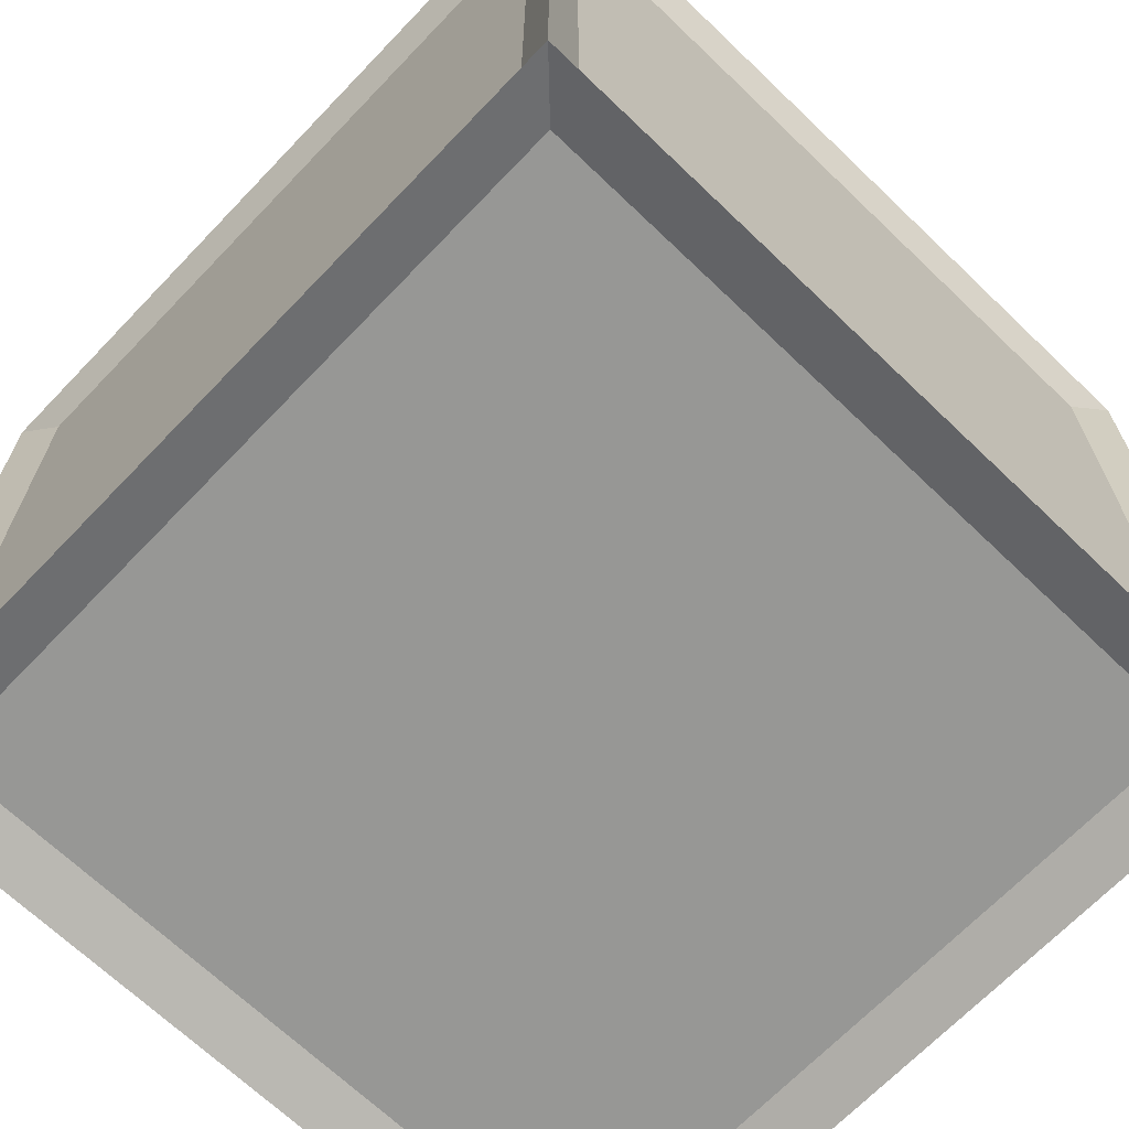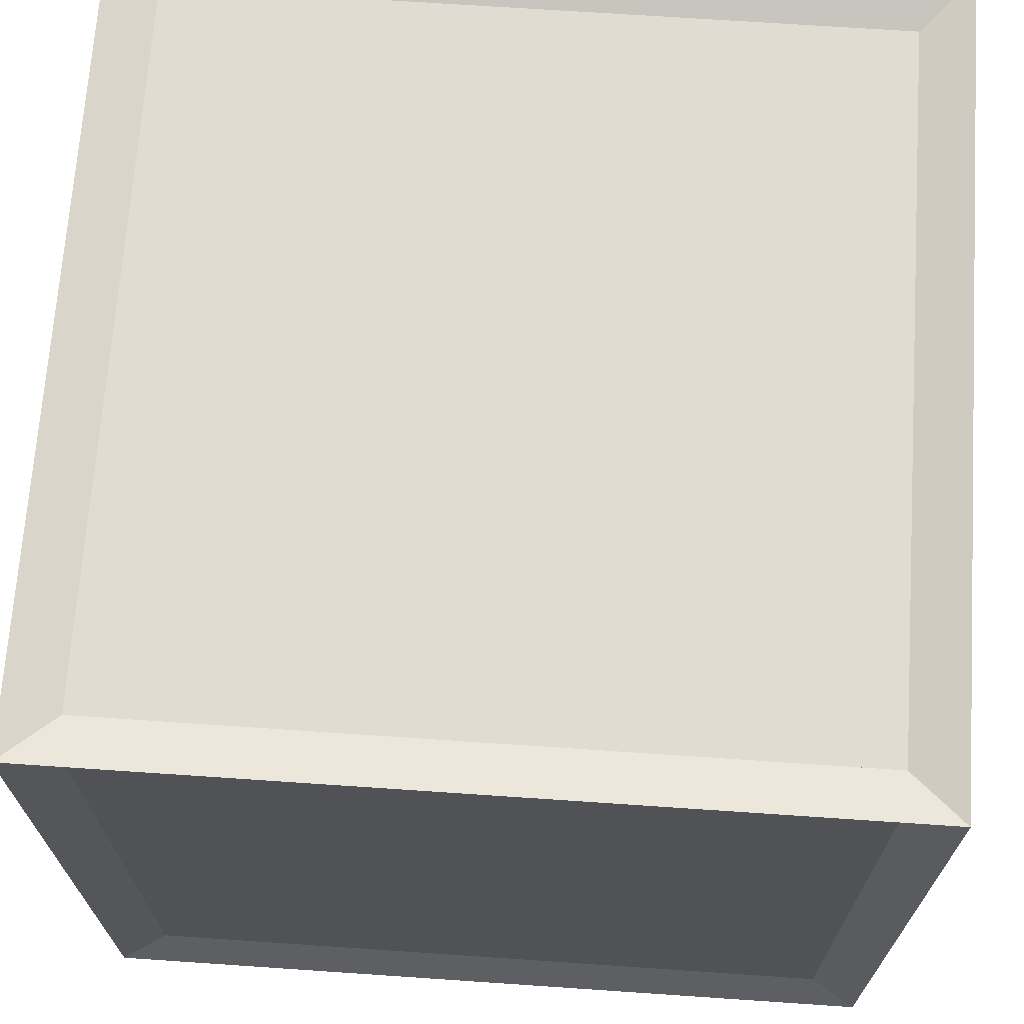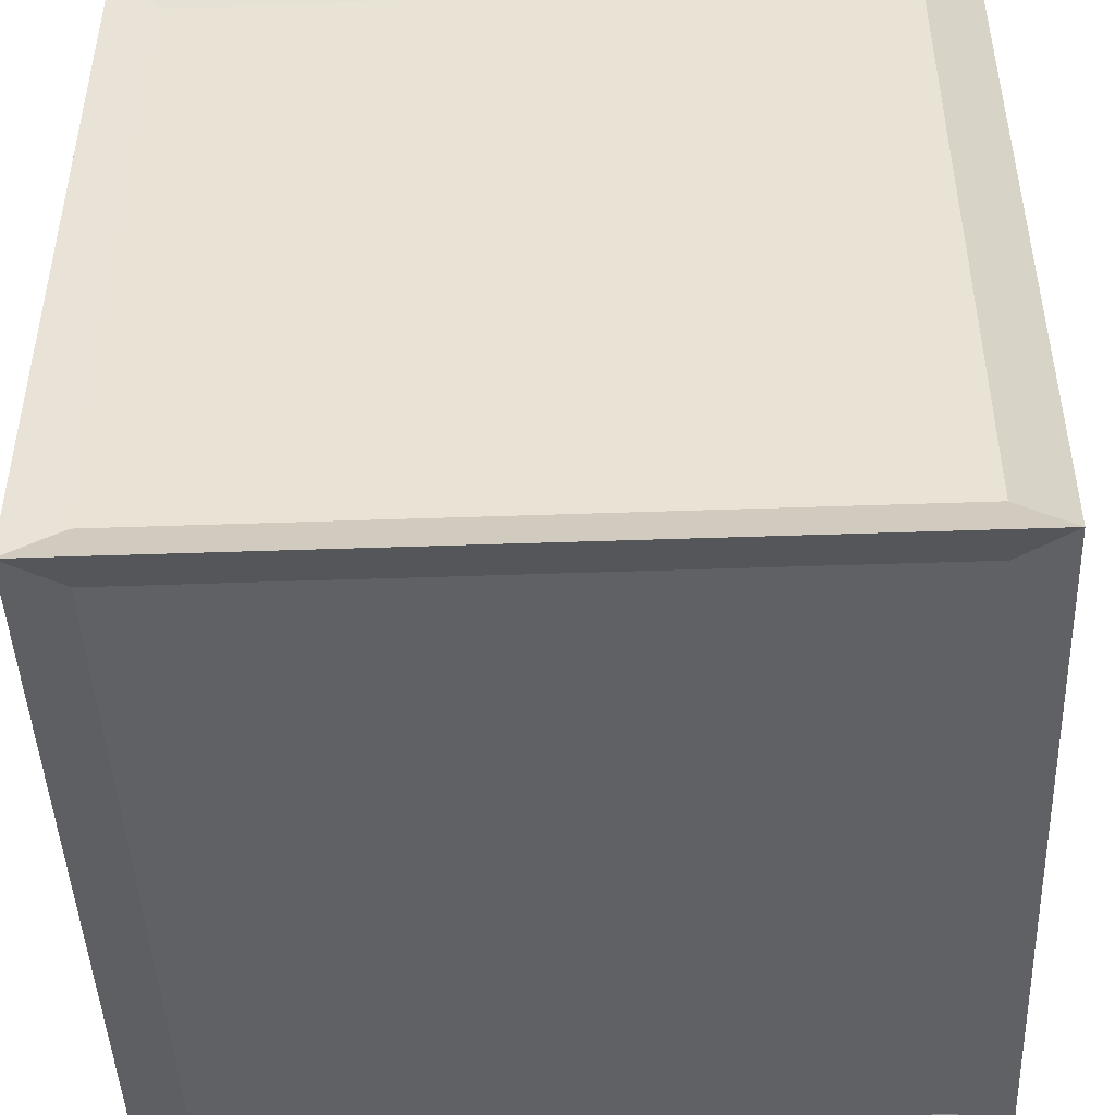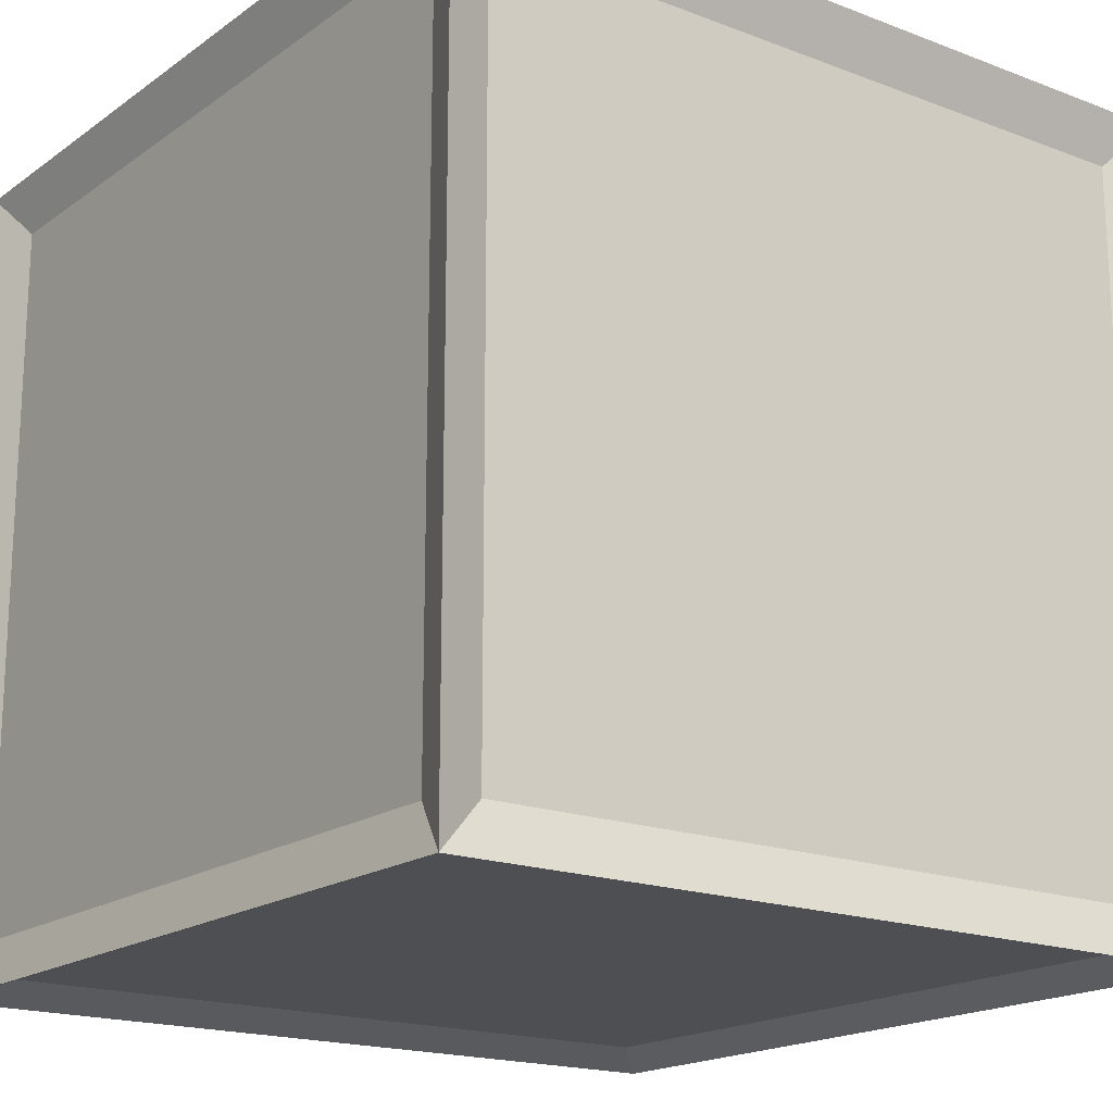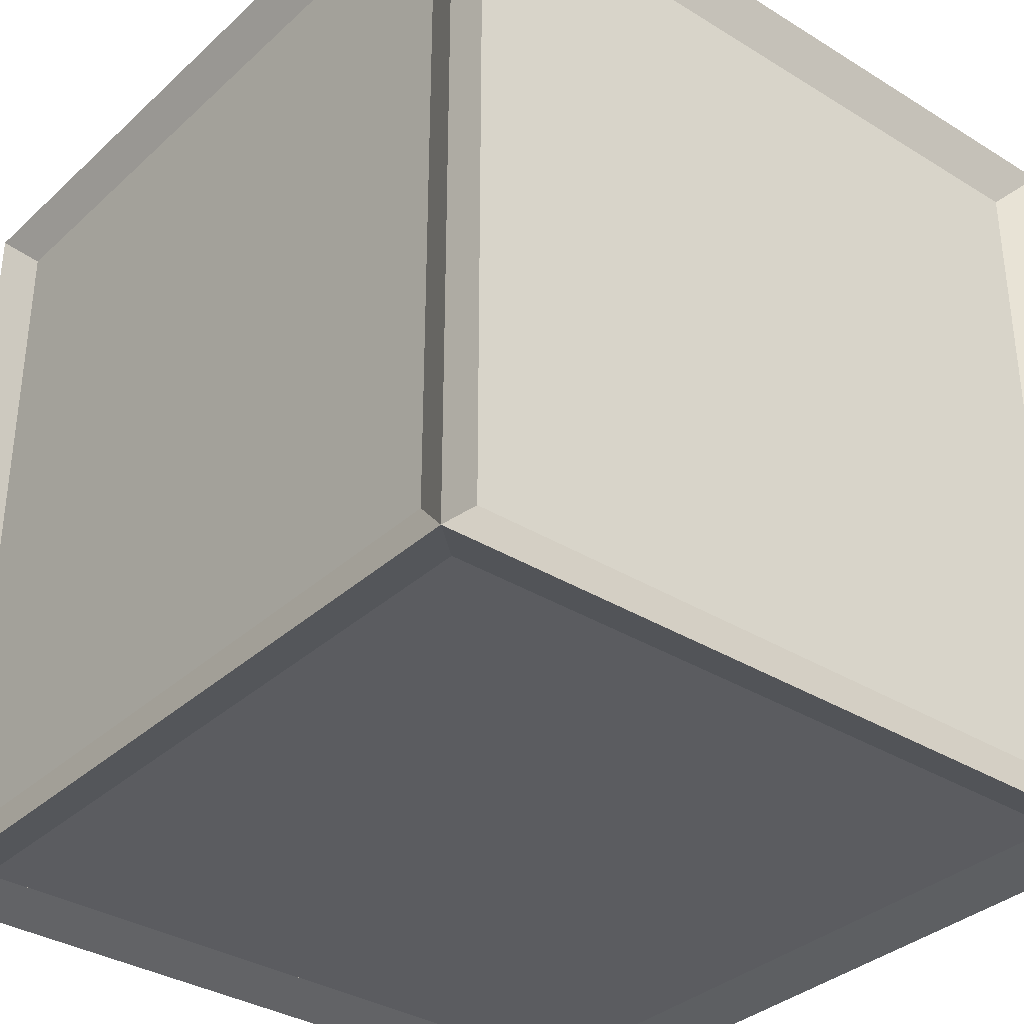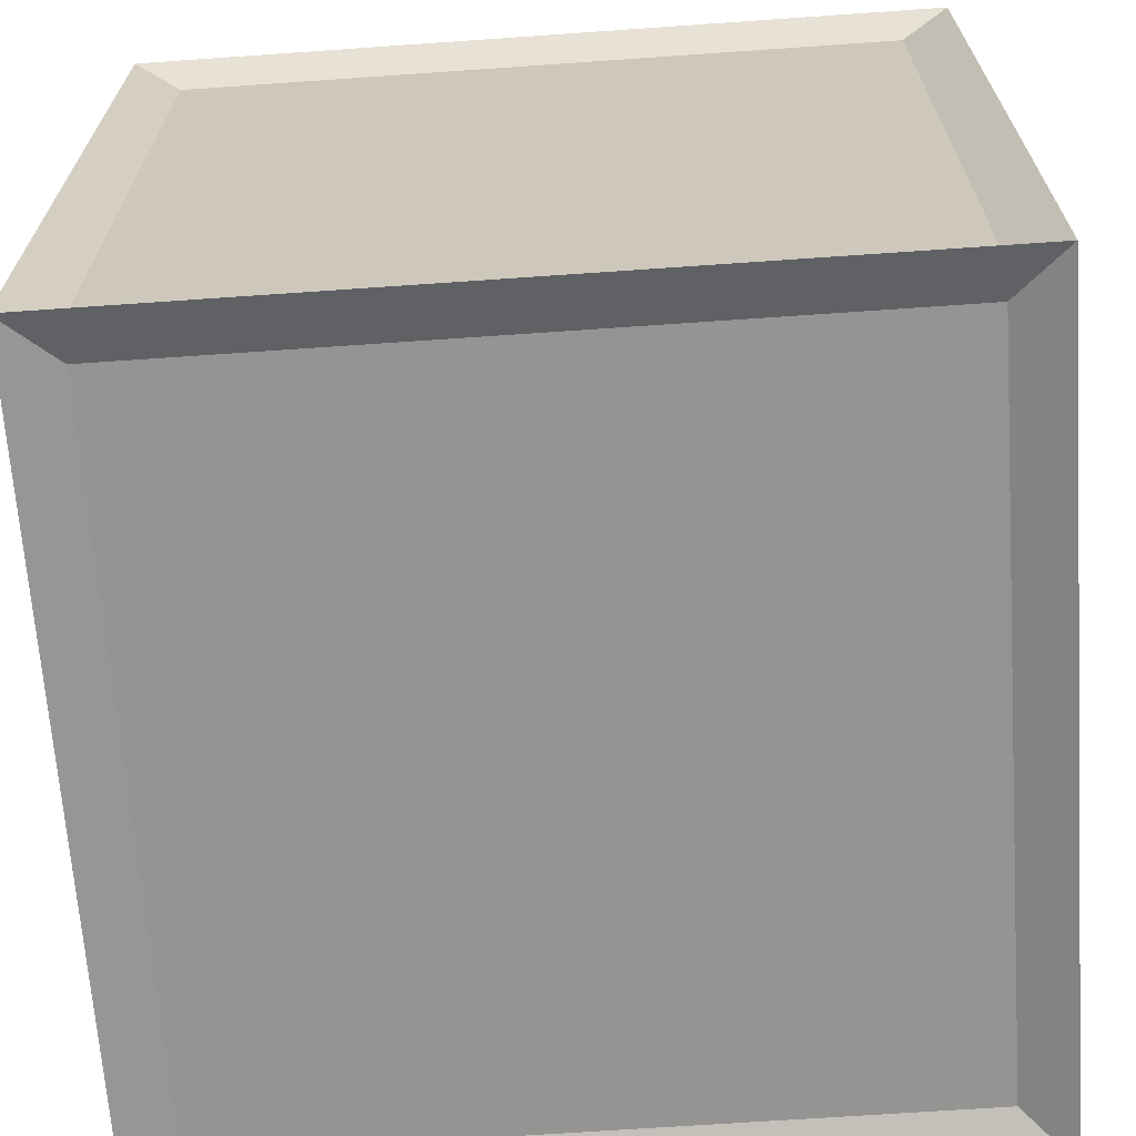
<metadata>
{"format":"obj","ext":"obj","renderer":"f3d","projection":"perspective","resolution":1024,"background":"white","views":[{"elev":-68.1,"azim":46.2,"up":"+Y"},{"elev":69.1,"azim":3.9,"up":"+Z"},{"elev":-46.1,"azim":2.3,"up":"+Z"},{"elev":-18.0,"azim":-36.6,"up":"+Z"},{"elev":-34.6,"azim":-39.6,"up":"+Y"},{"elev":-67.2,"azim":4.0,"up":"+Y"}]}
</metadata>
<code>
o Cube
v 1 2.05 -1
v 1 0.05017 -1
v 1 2.05 1
v 1 0.05017 1
v -1 2.05 -1
v -1 0.05017 -1
v -1 2.05 1
v -1 0.05017 1
v 0.9529 2.003 -0.9529
v 1.047 2.097 -1.047
v 0.9529 0.09723 -0.9529
v 1.047 0.00312 -1.047
v 0.9529 2.003 0.9529
v 1.047 2.097 1.047
v 0.9529 0.09723 0.9529
v 1.047 0.00312 1.047
v -0.9529 2.003 -0.9529
v -1.047 2.097 -1.047
v -0.9529 0.09723 -0.9529
v -1.047 0.00312 -1.047
v -0.9529 2.003 0.9529
v -1.047 2.097 1.047
v -0.9529 0.09723 0.9529
v -1.047 0.00312 1.047
v 0.9185 2.05 -0.9185
v -0.9185 2.05 -0.9185
v -0.9185 2.05 0.9185
v 0.9185 2.05 0.9185
v 0.9185 0.1317 1
v 0.9185 1.969 1
v -0.9185 1.969 1
v -0.9185 0.1317 1
v -1 0.1317 0.9185
v -1 1.969 0.9185
v -1 1.969 -0.9185
v -1 0.1317 -0.9185
v -0.9185 0.05017 -0.9185
v 0.9185 0.05017 -0.9185
v 0.9185 0.05017 0.9185
v -0.9185 0.05017 0.9185
v 1 0.1317 -0.9185
v 1 1.969 -0.9185
v 1 1.969 0.9185
v 1 0.1317 0.9185
v -0.9185 0.1317 -1
v -0.9185 1.969 -1
v 0.9185 1.969 -1
v 0.9185 0.1317 -1
f 1 5 7 3
f 4 3 7 8
f 8 7 5 6
f 6 2 4 8
f 2 1 3 4
f 6 5 1 2
f 25 26 17 9
f 26 25 10 18
f 26 27 21 17
f 27 26 18 22
f 27 28 13 21
f 28 27 22 14
f 28 25 9 13
f 25 28 14 10
f 29 30 13 15
f 30 29 16 14
f 30 31 21 13
f 31 30 14 22
f 31 32 23 21
f 32 31 22 24
f 32 29 15 23
f 29 32 24 16
f 33 34 21 23
f 34 33 24 22
f 34 35 17 21
f 35 34 22 18
f 35 36 19 17
f 36 35 18 20
f 36 33 23 19
f 33 36 20 24
f 37 38 11 19
f 38 37 20 12
f 38 39 15 11
f 39 38 12 16
f 39 40 23 15
f 40 39 16 24
f 40 37 19 23
f 37 40 24 20
f 41 42 9 11
f 42 41 12 10
f 42 43 13 9
f 43 42 10 14
f 43 44 15 13
f 44 43 14 16
f 44 41 11 15
f 41 44 16 12
f 45 46 17 19
f 46 45 20 18
f 46 47 9 17
f 47 46 18 10
f 47 48 11 9
f 48 47 10 12
f 48 45 19 11
f 45 48 12 20

</code>
